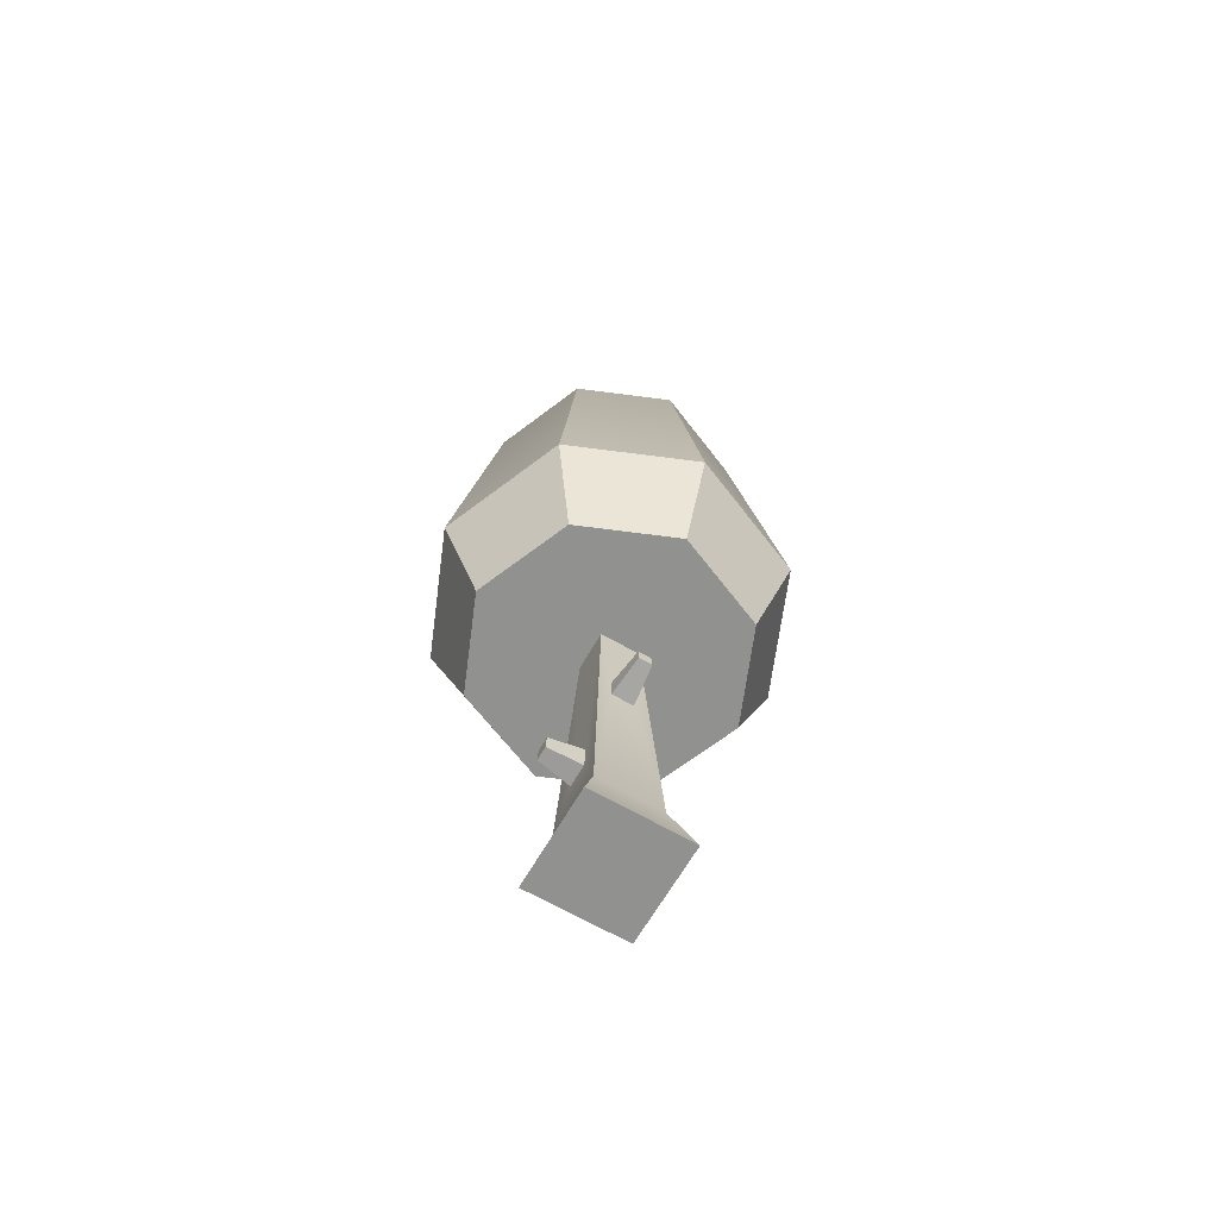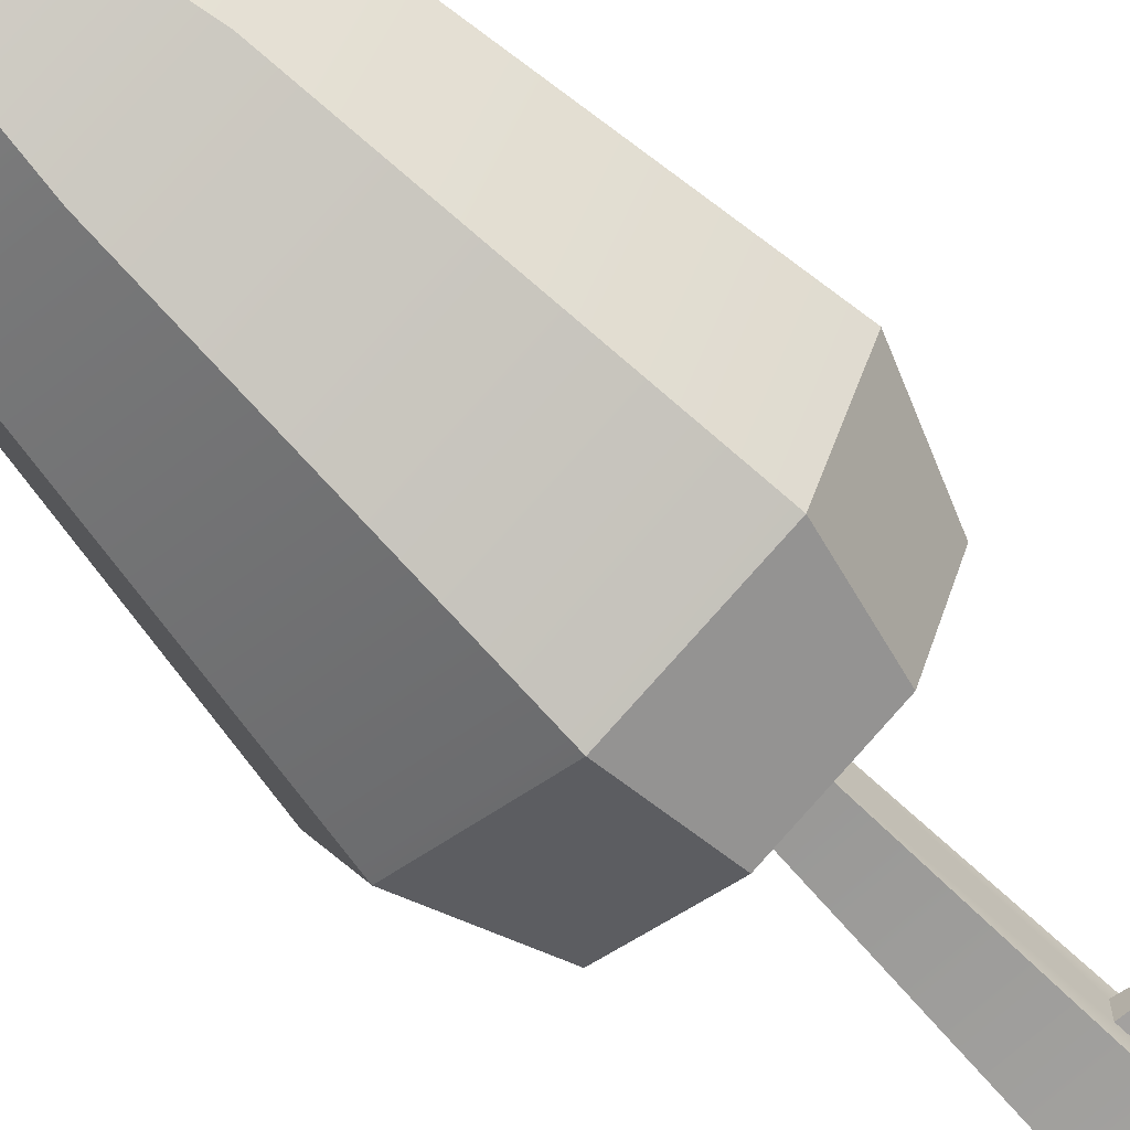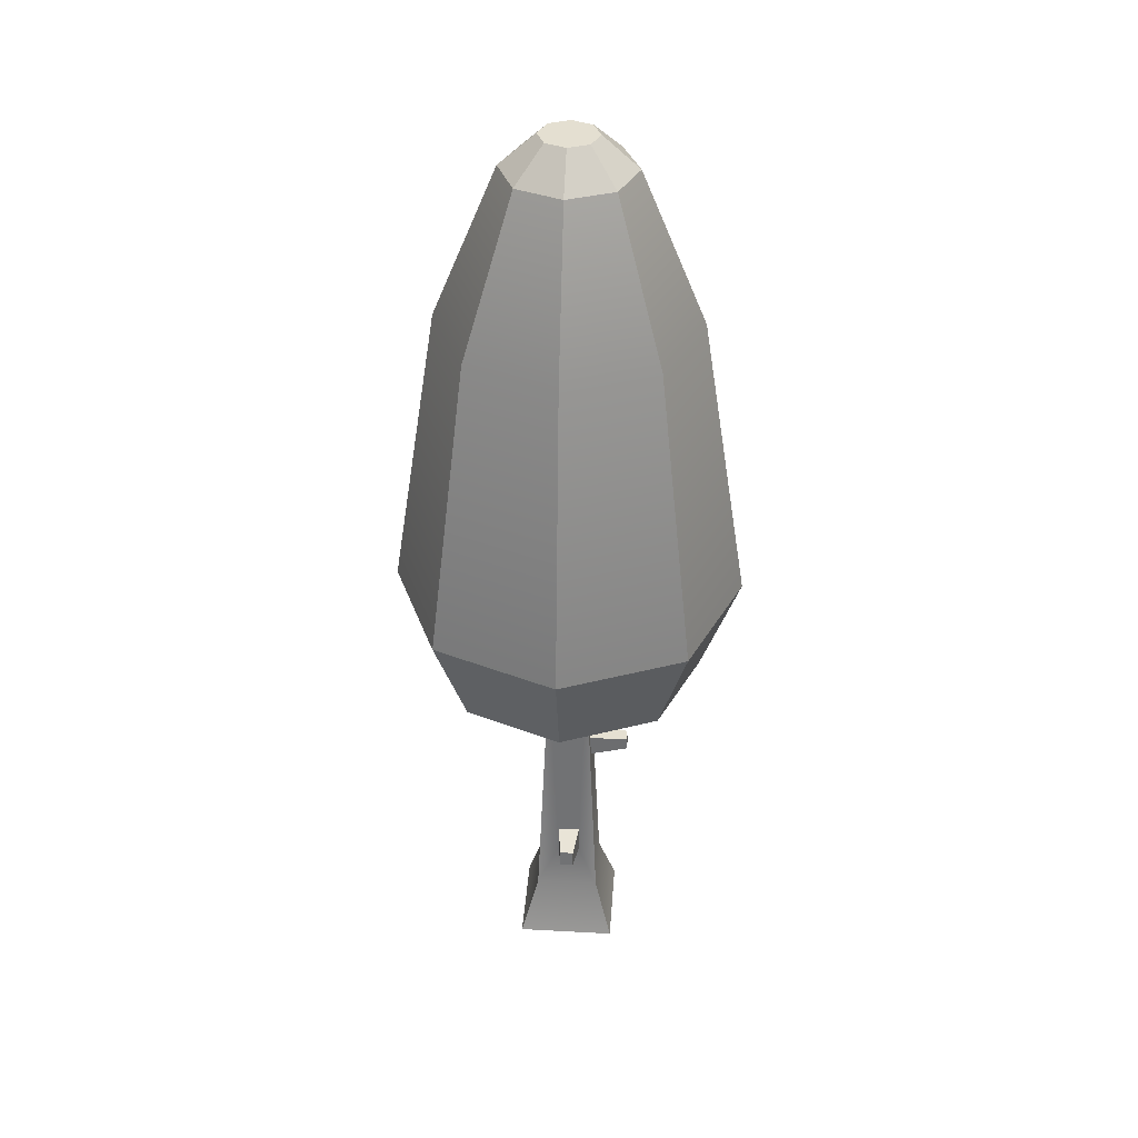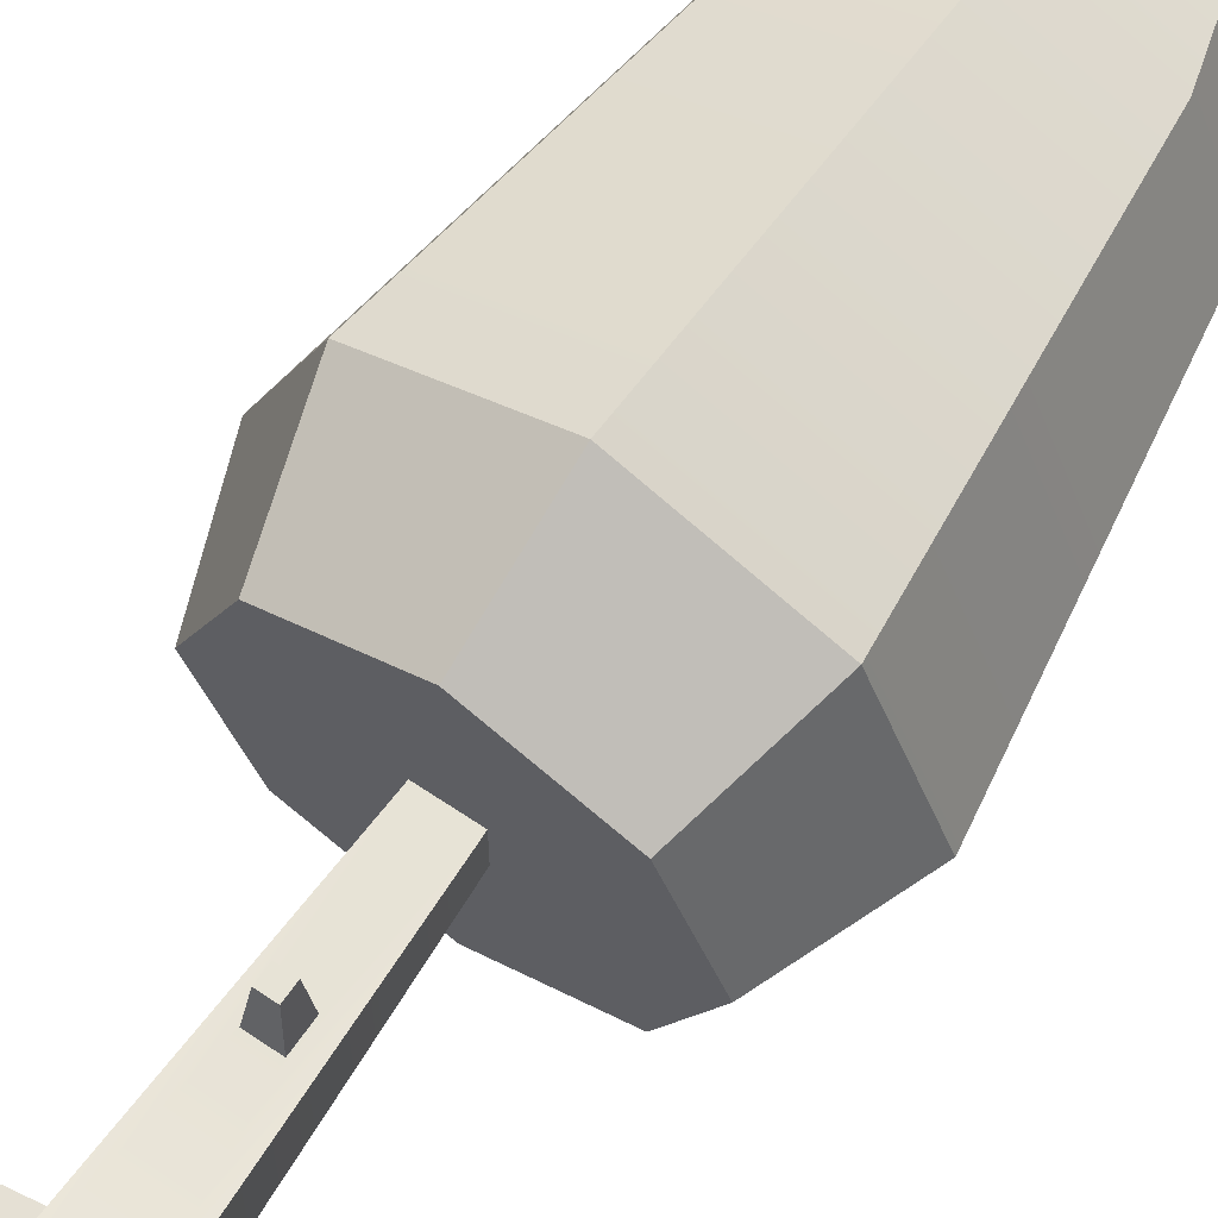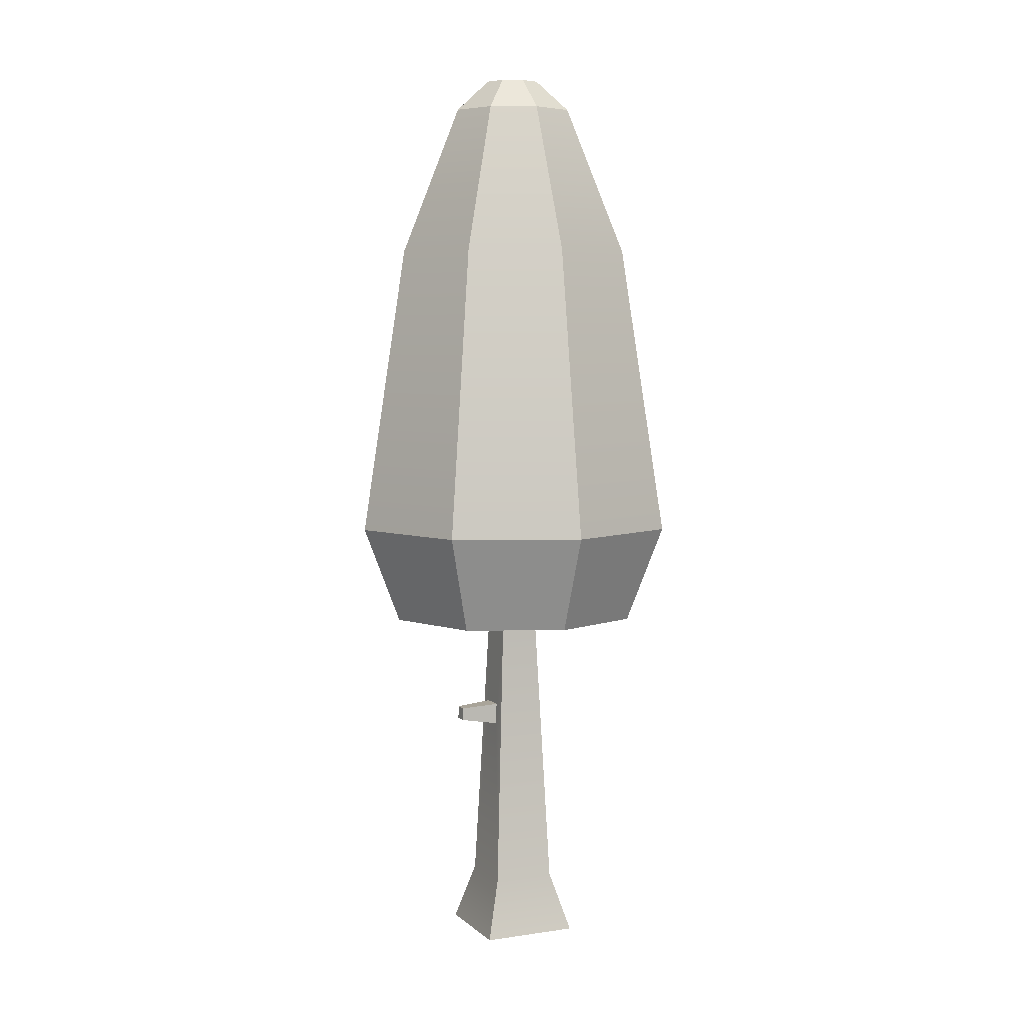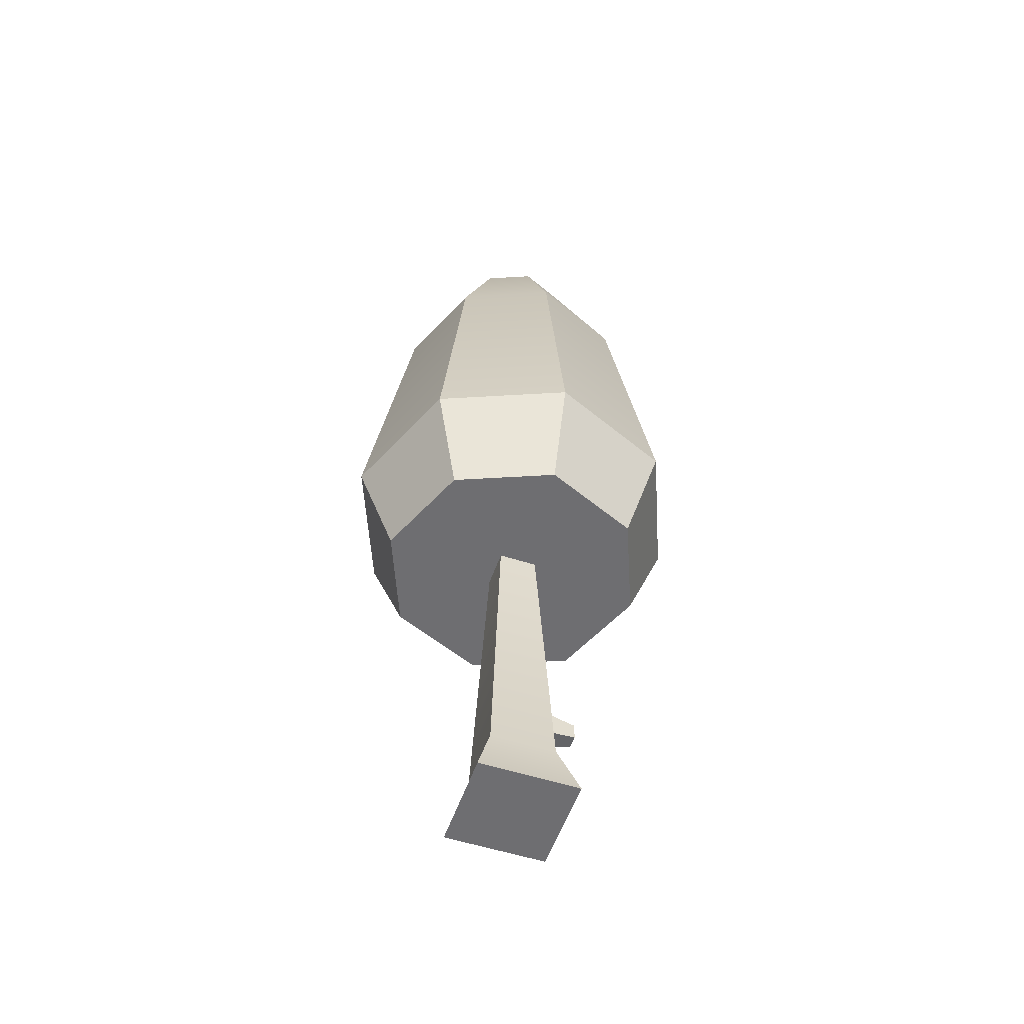
<metadata>
{"format":"obj","ext":"obj","renderer":"f3d","projection":"perspective","resolution":1024,"background":"white","views":[{"elev":-66.0,"azim":-30.0,"up":"+Y"},{"elev":-66.7,"azim":-136.6,"up":"+Z"},{"elev":36.6,"azim":-85.9,"up":"+Y"},{"elev":65.4,"azim":34.2,"up":"+Z"},{"elev":5.9,"azim":65.8,"up":"+Y"},{"elev":-54.4,"azim":161.1,"up":"+Y"}]}
</metadata>
<code>
g default
v 0.1443 0 0.1443
v -0.1443 0 0.1443
v 0.09381 0.1765 0.09381
v -0.09381 0.1765 0.09381
v -0.1443 0 -0.1443
v -0.09381 0.1765 -0.09381
v 0.1443 0 -0.1443
v 0.09381 0.1765 -0.09381
v -0.1825 0.3443 -0.0146
v -0.1803 0.3938 -0.0146
v -0.1825 0.3443 0.02508
v -0.1803 0.3938 0.02508
v -0.08728 0.3249 -0.02676
v -0.08377 0.4048 -0.02676
v -0.08377 0.4048 0.03724
v -0.08728 0.3249 0.03724
v -0.05558 1.045 -0.05558
v -0.05558 1.045 0.05558
v 0.05558 1.045 -0.05558
v 0.02954 0.6862 0.07139
v 0.05558 1.045 0.05558
v 0.02954 0.7501 0.06857
v -0.03445 0.7501 0.06857
v -0.03445 0.6862 0.07139
v 0.01674 0.7039 0.1827
v -0.02166 0.7039 0.1827
v 0.01674 0.7422 0.181
v -0.02166 0.7422 0.181
v -0.3601 1.339 -0.3601
v -0 1.339 -0.5093
v -0.2622 2.213 -0.2622
v -0 2.213 -0.3708
v -0 1.045 -0.3948
v 0.2792 1.045 -0.2792
v 0.3601 1.339 -0.3601
v 0.2622 2.213 -0.2622
v 0.5093 1.339 -0
v 0.3948 1.045 -0
v 0.3601 1.339 0.3601
v 0.2792 1.045 0.2792
v -0 1.045 0.3948
v -0.2792 1.045 0.2792
v -0 1.339 0.5093
v -0.3601 1.339 0.3601
v -0.2792 1.045 -0.2792
v -0.3948 1.045 -0
v 0.08342 2.751 -0
v 0.05899 2.751 0.05899
v 0.05899 2.751 -0.05899
v 0 2.751 -0.08342
v 0 2.751 0.08342
v -0.05899 2.751 -0.05899
v -0.05899 2.751 0.05899
v -0.08342 2.751 -0
v 0.3708 2.213 -0
v 0.2622 2.213 0.2622
v -0.5093 1.339 -0
v 0.1321 2.658 -0.1321
v -0 2.658 -0.1869
v -0.3708 2.213 -0
v -0.2622 2.213 0.2622
v -0 2.213 0.3708
v -0.1321 2.658 -0.1321
v 0.1321 2.658 0.1321
v -0 2.658 0.1869
v -0.1321 2.658 0.1321
v -0.1869 2.658 -0
v 0.1869 2.658 -0
g Tree4:treeHighRound
f 3 2 1
f 2 3 4
f 2 6 5
f 6 2 4
f 6 7 5
f 7 6 8
f 8 1 7
f 1 8 3
f 2 7 1
f 7 2 5
f 11 10 9
f 10 11 12
f 9 14 13
f 14 9 10
f 10 15 14
f 15 10 12
f 15 11 16
f 11 15 12
f 11 13 16
f 13 11 9
f 6 13 17
f 13 6 4
f 13 4 16
f 16 4 15
f 15 4 18
f 17 14 18
f 14 17 13
f 18 14 15
f 17 8 6
f 8 17 19
f 3 20 4
f 20 3 21
f 20 21 22
f 22 21 23
f 24 4 20
f 4 24 18
f 18 24 23
f 18 23 21
f 19 3 8
f 3 19 21
f 25 24 20
f 24 25 26
f 23 27 22
f 27 23 28
f 24 28 23
f 28 24 26
f 27 20 22
f 20 27 25
f 27 26 25
f 26 27 28
f 31 30 29
f 30 31 32
f 30 34 33
f 34 30 35
f 32 35 30
f 35 32 36
f 39 38 37
f 38 39 40
f 43 42 41
f 42 43 44
f 39 41 40
f 41 39 43
f 40 34 38
f 34 40 41
f 34 41 21
f 21 41 18
f 18 41 42
f 18 42 17
f 19 34 21
f 34 19 33
f 33 19 17
f 33 17 45
f 45 17 42
f 45 42 46
f 49 48 47
f 48 49 50
f 48 50 51
f 51 50 52
f 51 52 53
f 53 52 54
f 56 37 55
f 37 56 39
f 29 33 45
f 33 29 30
f 45 57 29
f 57 45 46
f 46 44 57
f 44 46 42
f 37 34 35
f 34 37 38
f 59 49 58
f 49 59 50
f 57 61 60
f 61 57 44
f 56 43 39
f 43 56 62
f 63 32 31
f 32 63 59
f 48 65 64
f 65 48 51
f 65 61 62
f 61 65 66
f 64 62 56
f 62 64 65
f 57 31 29
f 31 57 60
f 54 66 53
f 66 54 67
f 60 63 31
f 63 60 67
f 47 64 68
f 64 47 48
f 59 52 50
f 52 59 63
f 60 66 67
f 66 60 61
f 64 55 68
f 55 64 56
f 58 47 68
f 47 58 49
f 63 54 52
f 54 63 67
f 36 37 35
f 37 36 55
f 59 36 32
f 36 59 58
f 53 65 51
f 65 53 66
f 62 44 43
f 44 62 61
f 58 55 36
f 55 58 68

</code>
